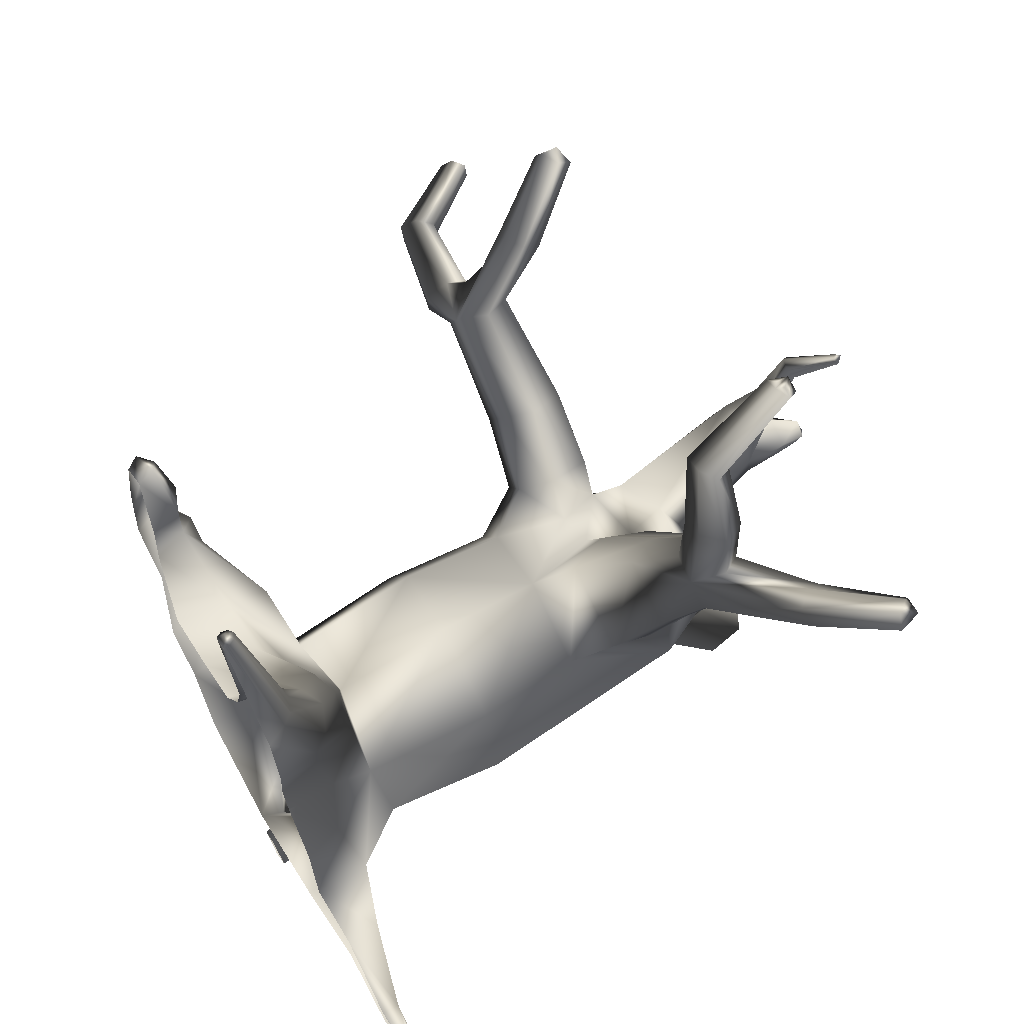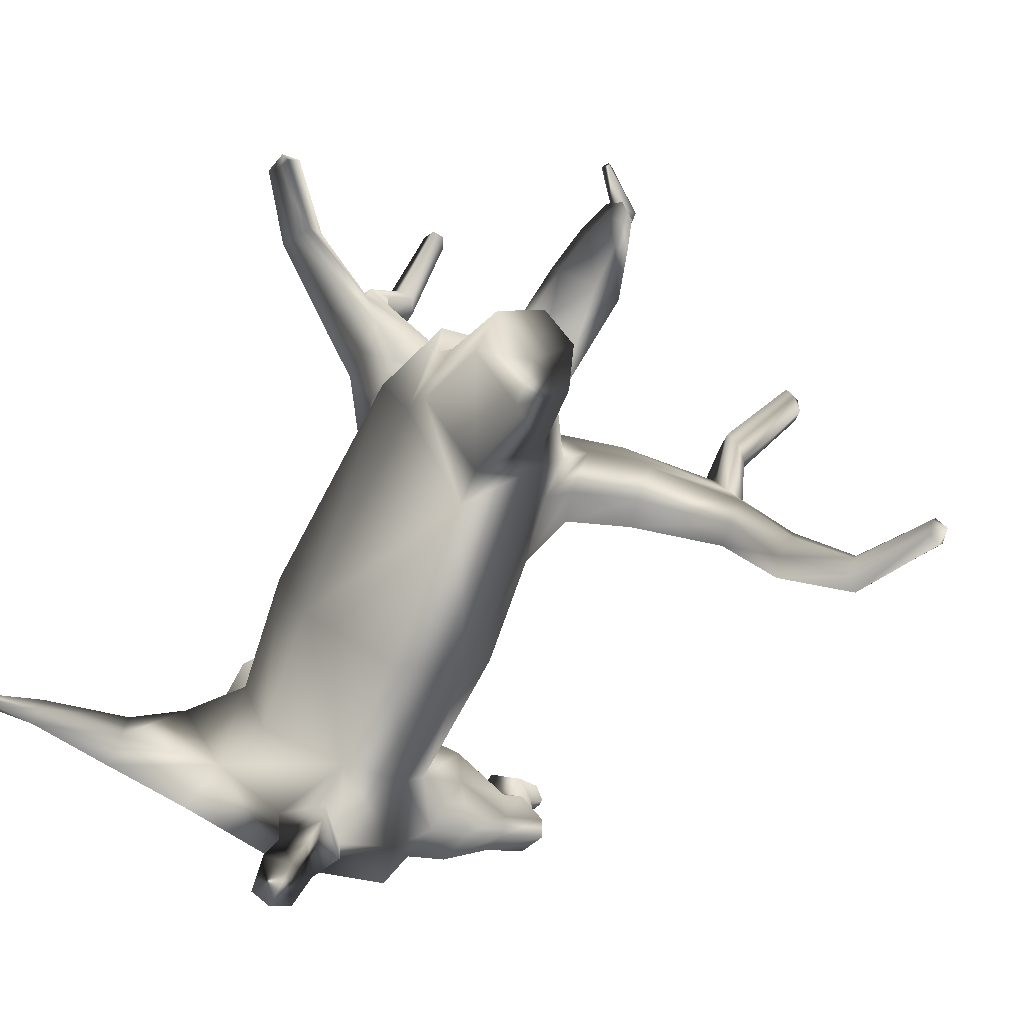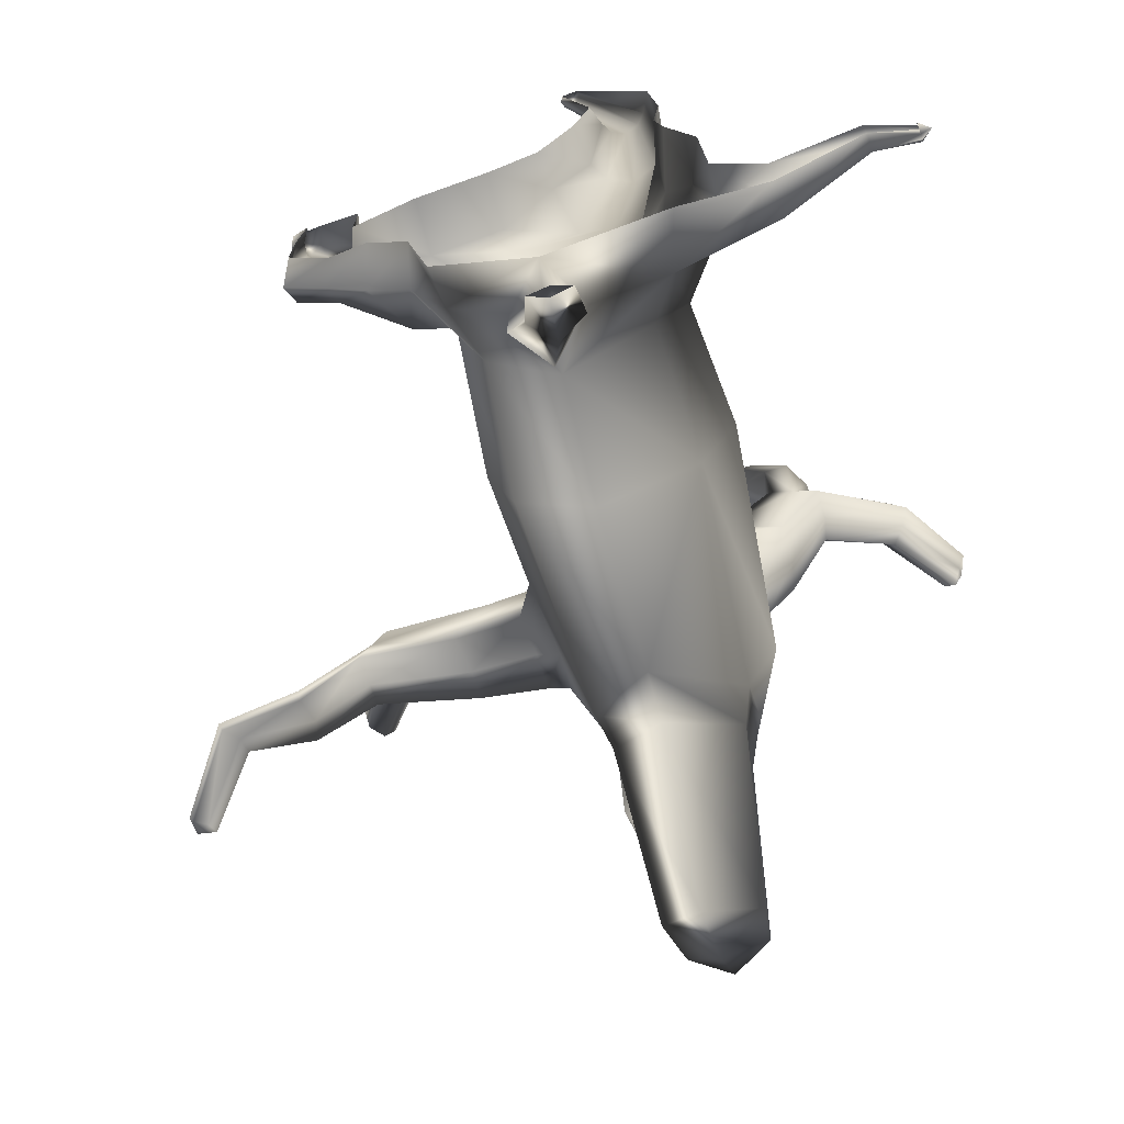
<metadata>
{"format":"obj","ext":"obj","renderer":"f3d","projection":"perspective","resolution":1024,"background":"white","views":[{"elev":65.3,"azim":59.5,"up":"+Z"},{"elev":-76.8,"azim":156.1,"up":"+Z"},{"elev":-67.8,"azim":15.2,"up":"+Z"}]}
</metadata>
<code>
o Generic_Tree_#1_Mesh.1042
v 0.3595 -0.01043 -0.3122
v 0.4505 -0.01043 0.3302
v -0.2842 -0.01043 -0.2611
v 0.2375 0.2915 -0.2509
v 0.2698 0.2915 0.2121
v -0.2172 0.2915 -0.1997
v -0.1571 0.2915 0.3128
v 0.4667 0.1551 0.02516
v -0.3798 0.1089 0.00344
v -0.3513 -0.01043 0.03637
v 0.4675 -0.01043 0.02488
v 0.3303 0.3242 -0.0486
v 0.04462 0.3219 0.3539
v -0.2915 0.2525 0.03086
v -0.01839 0.3242 -0.3673
v 0.4063 0.1089 0.3025
v 0.3175 0.1551 -0.3146
v -0.2682 0.1089 -0.2597
v -0.1494 -0.01043 0.554
v -0.1417 0.1487 0.5118
v -0.08444 0.2096 0.4604
v 0.07721 0.305 0.456
v 0.2042 0.2813 0.4132
v 0.3253 0.1487 0.449
v 0.3626 -0.01043 0.5474
v -0.000234 -0.01043 0.6353
v 0.01213 0.1099 0.6597
v 0.05156 0.2425 0.6144
v 0.1515 0.2662 0.6577
v 0.2546 0.2425 0.6144
v 0.3139 0.1099 0.6597
v 0.3383 -0.01043 0.6496
v 0.1055 -0.01043 0.8398
v 0.1249 0.1099 0.8277
v 0.1587 0.1628 0.8325
v 0.2299 0.1951 0.8355
v 0.3051 0.1628 0.8325
v 0.3457 0.1099 0.8277
v 0.3577 -0.01043 0.8049
v 0.1549 -0.01043 1.014
v 0.1784 0.05153 1.033
v 0.1974 0.08168 1.037
v 0.2373 0.1001 1.039
v 0.2796 0.08168 1.037
v 0.3028 0.05153 1.033
v 0.3303 -0.01043 1.023
v 0.07135 -0.01043 1.254
v 0.06339 0.005947 1.254
v 0.07085 0.02597 1.262
v 0.08952 0.03448 1.274
v 0.11 0.02597 1.282
v 0.1216 0.005947 1.283
v 0.1171 -0.01043 1.277
v 0.0845 0.008708 1.284
v 0.6186 0.001453 -0.268
v 0.6186 0.001453 -0.08793
v 0.6182 0.1039 -0.08888
v 0.6182 0.1039 -0.2671
v 0.8782 -0.01995 -0.1294
v 0.8782 -0.01995 -0.03914
v 0.8807 0.0316 -0.03933
v 0.8807 0.0316 -0.1278
v 1.005 -0.006997 -0.1767
v 1.005 -0.007535 -0.1311
v 1.007 0.0184 -0.1327
v 1.007 0.01958 -0.1781
v 1.006 0.004639 -0.1284
v 1.006 0.004586 -0.1809
v 1.005 -0.02014 -0.1566
v 1.008 0.03183 -0.157
v 1.039 0.003977 -0.1527
v -0.3896 0.2915 0.2702
v -0.5036 0.1089 0.1029
v -0.4715 -0.01043 0.1359
v -0.4193 0.2525 0.1303
v -0.3535 -0.01043 0.4805
v -0.3504 0.1487 0.4383
v -0.5952 0.1873 0.3747
v -0.6246 0.1093 0.2321
v -0.6025 0.03335 0.2565
v -0.6124 0.1624 0.2588
v -0.5507 0.03335 0.5223
v -0.5847 0.1346 0.5233
v -0.6579 0.1873 0.4347
v -0.7641 0.1093 0.3618
v -0.7262 0.03335 0.3751
v -0.7411 0.1624 0.3681
v -0.6689 0.1251 0.5469
v -0.7432 0.08092 0.5518
v -0.7198 0.03788 0.5497
v -0.732 0.111 0.544
v -0.5492 0.04056 0.6914
v -0.5708 0.1331 0.6959
v -0.6621 0.1679 0.6671
v -0.7222 0.08093 0.6792
v -0.6989 0.03804 0.676
v -0.7228 0.1152 0.6703
v -0.676 0.06727 0.7732
v -0.6897 0.1228 0.7761
v -0.7332 0.1436 0.7406
v -0.7688 0.09148 0.7276
v -0.7552 0.06576 0.7287
v -0.7671 0.112 0.7248
v -0.7603 0.1005 0.775
v 0.01161 -0.01043 -0.4413
v -0.09802 0.1153 -0.4289
v 0.1015 0.1381 -0.4512
v -0.01022 0.2211 -0.4665
v 0.004053 0.06418 -0.5372
v -0.1056 0.1218 -0.56
v 0.0794 0.1204 -0.6017
v -0.01061 0.2258 -0.6012
v 0.03386 0.05268 -0.6272
v -0.04564 0.07823 -0.6681
v 0.1079 0.08814 -0.684
v 0.0274 0.1244 -0.7426
v 0.03918 -0.003027 -0.6884
v -0.02191 -0.003027 -0.7243
v 0.1003 -0.003027 -0.7382
v 0.03918 -0.003027 -0.7891
v 0.2622 0.6808 -0.2806
v 0.3023 0.6811 0.237
v -0.2453 0.6808 -0.2236
v -0.1783 0.6808 0.349
v 0.3667 0.6809 -0.05465
v 0.04645 0.681 0.3966
v -0.3282 0.6808 0.03381
v -0.02339 0.6808 -0.4105
v 0.2083 1.536 -0.1799
v 0.18 1.536 0.1421
v -0.1446 1.536 -0.1799
v -0.1538 1.443 0.237
v 0.01548 1.604 0.02319
v 0.3166 1.352 -0.04561
v 0.04316 1.352 0.3389
v -0.2759 1.352 0.0296
v 0.2221 1.575 0.001877
v -0.01617 1.498 0.2615
v 0.03188 1.628 -0.2244
v 0.2617 1.352 0.2028
v -0.1483 1.332 0.2984
v 0.2269 1.352 -0.2382
v -0.2052 1.352 -0.1896
v -0.01804 1.184 -0.3643
v 0.1799 1.577 -0.2771
v -0.1207 1.577 -0.2771
v 0.02961 1.628 -0.315
v 0.1957 1.42 -0.3267
v -0.1723 1.42 -0.2853
v -0.01291 1.307 -0.4341
v 0.1377 1.804 -0.8116
v -0.08521 1.804 -0.8116
v 0.02623 1.863 -0.8397
v 0.1495 1.688 -0.8484
v -0.1235 1.688 -0.8177
v -0.005299 1.612 -0.928
v -0.1895 1.498 0.08511
v -0.1013 1.561 -0.01401
v 0.03188 1.561 0.1397
v -0.1967 1.86 0.3069
v -0.03664 1.86 0.1135
v -0.2417 1.843 0.1721
v -0.1534 1.86 0.07627
v -0.02024 1.843 0.2267
v -0.1085 1.86 0.3291
v -0.1801 1.96 0.352
v -0.191 1.971 0.2896
v -0.0962 1.968 0.3179
v -0.1269 1.958 0.3703
v -0.1507 2.002 0.03144
v -0.06274 2.002 0.05355
v -0.04807 2.002 0.1384
v -0.1964 2.002 0.09925
v -0.131 1.932 0.2
v -0.1313 1.969 0.261
v -0.131 2.002 0.171
v -0.07498 2.161 0.5451
v -0.08821 2.173 0.5331
v -0.05739 2.169 0.5217
v -0.05727 2.158 0.5392
v -0.07443 2.177 0.5188
v -0.1371 2.079 -0.01014
v -0.08553 2.085 0.001597
v -0.07694 2.106 0.04664
v -0.1639 2.096 0.02587
v -0.1255 2.114 0.06396
v -0.1875 2.055 0.4522
v -0.2023 2.083 0.4138
v -0.1284 2.064 0.4157
v -0.1457 2.044 0.4548
v -0.1612 2.085 0.3878
v 0.2776 0.9962 0.224
v 0.04444 0.9961 0.3693
v 0.2822 1.22 0.1531
v -0.007263 1.221 0.3394
v 0.08394 1.385 0.4008
v 0.3025 1.386 0.2646
v 0.3183 1.124 0.278
v 0.08522 1.124 0.4233
v 0.3229 1.254 0.215
v 0.03352 1.254 0.4013
v 0.2278 1.428 0.6105
v 0.3935 1.428 0.5073
v 0.2288 1.229 0.6276
v 0.409 1.328 0.4697
v 0.1896 1.328 0.6109
v 0.385 1.431 0.9131
v 0.5173 1.431 0.8306
v 0.5269 1.273 0.8387
v 0.3857 1.273 0.9267
v 0.5297 1.352 0.8005
v 0.3544 1.352 0.9134
v 0.4055 1.229 0.5174
v 0.4512 1.431 0.8718
v 0.4563 1.273 0.8827
v 0.7187 1.555 0.953
v 0.7802 1.462 0.9989
v 0.7546 1.5 0.9513
v 0.6743 1.546 0.991
v 0.7328 1.452 1.039
v 0.3856 1.421 1.123
v 0.3793 1.283 1.133
v 0.3636 1.352 1.108
v 0.4536 1.421 1.126
v 0.4519 1.283 1.137
v 0.4977 1.352 1.118
v 0.5084 1.352 0.9589
v 0.6893 1.5 1.037
v 0.871 1.735 0.9452
v 0.919 1.668 1.003
v 0.8952 1.688 0.9572
v 0.8387 1.745 0.9814
v 0.8845 1.679 1.042
v 0.8529 1.721 1.03
v 0.303 1.427 1.291
v 0.2889 1.332 1.342
v 0.2839 1.372 1.3
v 0.3549 1.428 1.302
v 0.3444 1.333 1.355
v 0.386 1.376 1.325
v 0.2893 1.642 1.473
v 0.271 1.58 1.524
v 0.2726 1.603 1.486
v 0.327 1.645 1.487
v 0.3111 1.583 1.539
v 0.3464 1.61 1.515
v -0.1633 0.9906 0.3237
v -0.3021 1.016 0.0317
v -0.1022 1.201 0.3447
v -0.2699 1.23 -0.008455
v -0.3491 1.383 0.1327
v -0.2606 1.37 0.2949
v -0.2763 1.141 0.306
v -0.3726 1.157 0.1297
v -0.2404 1.238 0.3296
v -0.3465 1.256 0.09258
v -0.4696 1.396 0.3877
v -0.4826 1.195 0.3985
v -0.5556 1.402 0.2241
v -0.8374 1.398 0.4193
v -0.8727 1.398 0.3498
v -0.4421 1.29 0.4134
v -0.811 1.24 0.4977
v -0.7732 1.318 0.5038
v -0.5753 1.203 0.2224
v -0.5529 1.299 0.1861
v -0.8703 1.318 0.3194
v -0.8863 1.24 0.3494
v -0.8486 1.24 0.4236
v -0.8021 1.398 0.4889
v -0.8063 1.522 0.708
v -0.8403 1.513 0.6605
v -0.8573 1.429 0.7652
v -0.8077 1.467 0.744
v -0.8936 1.419 0.7145
v -1.026 1.319 0.1581
v -1.052 1.25 0.1715
v -1.062 1.25 0.2434
v -1.043 1.388 0.1787
v -1.052 1.388 0.2461
v -1.048 1.319 0.2907
v -0.9291 1.319 0.4688
v -0.8874 1.467 0.6714
v -0.9434 1.717 0.8497
v -0.9718 1.709 0.8098
v -0.9861 1.639 0.8976
v -0.9445 1.671 0.8798
v -1.016 1.631 0.8551
v -1.011 1.671 0.819
v -1.264 1.339 0.211
v -1.307 1.299 0.2123
v -1.324 1.3 0.2664
v -1.257 1.393 0.2308
v -1.273 1.395 0.2815
v -1.298 1.343 0.3104
v -1.434 1.57 0.188
v -1.471 1.547 0.183
v -1.49 1.55 0.2217
v -1.422 1.609 0.2058
v -1.439 1.611 0.2421
v -1.469 1.577 0.259
v 0.009537 1.743 -0.9452
v -0.1148 2.134 -0.001267
v -0.07046 2.184 0.5436
v -0.9976 1.696 0.8781
v -1.48 1.603 0.2112
v 0.2958 1.634 1.534
v 0.2859 1.626 1.498
v 0.304 1.64 1.498
v 0.3231 1.63 1.512
v 0.3178 1.609 1.529
v 0.2926 1.599 1.532
v 0.2798 1.606 1.515
v 0.8987 1.736 1.005
f 16 11 8
f 11 16 2
f 8 5 16
f 5 8 12
f 17 12 8
f 12 17 4
f 18 10 9
f 10 18 3
f 9 6 18
f 6 9 14
f 3 18 105
f 17 105 107
f 4 17 15
f 15 18 6
f 7 22 13
f 22 7 21
f 13 23 5
f 23 13 22
f 5 24 16
f 24 5 23
f 16 25 2
f 25 16 24
f 19 27 20
f 27 19 26
f 20 28 21
f 28 20 27
f 21 29 22
f 29 21 28
f 22 30 23
f 30 22 29
f 23 31 24
f 31 23 30
f 24 32 25
f 32 24 31
f 26 34 27
f 34 26 33
f 27 35 28
f 35 27 34
f 28 36 29
f 36 28 35
f 29 37 30
f 37 29 36
f 30 38 31
f 38 30 37
f 31 39 32
f 39 31 38
f 33 41 34
f 41 33 40
f 34 42 35
f 42 34 41
f 35 43 36
f 43 35 42
f 36 44 37
f 44 36 43
f 37 45 38
f 45 37 44
f 38 46 39
f 46 38 45
f 40 48 41
f 48 40 47
f 41 49 42
f 49 41 48
f 42 50 43
f 50 42 49
f 43 51 44
f 51 43 50
f 44 52 45
f 52 44 51
f 45 53 46
f 53 45 52
f 47 54 48
f 48 54 49
f 49 54 50
f 50 54 51
f 51 54 52
f 52 54 53
f 53 54 47
f 11 57 8
f 57 11 56
f 8 58 17
f 58 8 57
f 17 55 1
f 55 17 58
f 56 61 57
f 61 56 60
f 57 62 58
f 62 57 61
f 58 59 55
f 59 58 62
f 60 67 61
f 61 70 62
f 62 66 68
f 66 71 68
f 71 66 70
f 68 69 63
f 69 68 71
f 67 70 65
f 70 67 71
f 64 71 67
f 71 64 69
f 62 70 66
f 70 61 65
f 59 68 63
f 68 59 62
f 61 67 65
f 67 60 64
f 14 72 7
f 72 14 75
f 10 73 9
f 73 10 74
f 9 75 14
f 75 9 73
f 20 76 19
f 76 20 77
f 21 77 20
f 7 77 21
f 75 78 72
f 78 75 81
f 74 79 73
f 79 74 80
f 73 81 75
f 81 73 79
f 77 82 76
f 82 77 83
f 72 83 77
f 83 72 78
f 81 84 78
f 84 81 87
f 80 85 79
f 85 80 86
f 79 87 81
f 87 79 85
f 78 84 83
f 87 88 84
f 88 87 91
f 86 89 85
f 89 86 90
f 85 91 87
f 91 85 89
f 84 88 83
f 91 94 88
f 94 91 97
f 90 95 89
f 95 90 96
f 89 97 91
f 97 89 95
f 83 92 82
f 92 83 93
f 88 93 83
f 93 88 94
f 97 100 94
f 100 97 103
f 96 101 95
f 101 96 102
f 95 103 97
f 103 95 101
f 93 98 92
f 98 93 99
f 94 99 93
f 99 94 100
f 102 104 101
f 101 104 103
f 103 104 100
f 100 104 99
f 99 104 98
f 98 104 102
f 77 7 72
f 113 110 114
f 110 113 109
f 109 115 111
f 115 109 113
f 111 116 112
f 116 111 115
f 112 114 110
f 114 112 116
f 114 117 113
f 117 114 118
f 113 119 115
f 119 113 117
f 115 120 116
f 120 115 119
f 116 118 114
f 118 116 120
f 108 111 112
f 111 108 107
f 110 108 112
f 108 110 106
f 109 106 110
f 106 109 105
f 107 109 111
f 109 107 105
f 18 15 106
f 15 17 107
f 105 18 106
f 105 17 1
f 106 15 108
f 15 107 108
f 12 122 5
f 122 12 125
f 4 125 12
f 125 4 121
f 14 123 6
f 123 14 127
f 15 121 4
f 121 15 128
f 6 128 15
f 128 6 123
f 13 124 7
f 124 13 126
f 5 126 13
f 126 5 122
f 7 127 14
f 127 7 124
f 125 192 122
f 121 134 125
f 134 121 142
f 143 248 250
f 248 143 123
f 121 144 142
f 144 121 128
f 123 144 128
f 144 123 143
f 193 124 126
f 124 193 247
f 122 193 126
f 193 122 192
f 127 247 248
f 247 127 124
f 133 129 139
f 129 133 137
f 137 133 159
f 157 158 131
f 134 130 140
f 130 134 137
f 142 137 134
f 137 142 129
f 132 135 138
f 135 132 141
f 140 138 135
f 138 140 130
f 136 131 143
f 131 136 157
f 157 141 132
f 141 157 136
f 129 147 139
f 147 129 145
f 139 146 131
f 146 139 147
f 142 145 129
f 145 142 148
f 131 149 143
f 149 131 146
f 144 148 142
f 148 144 150
f 143 150 144
f 150 143 149
f 145 153 147
f 153 145 151
f 147 152 146
f 152 147 153
f 148 151 145
f 151 148 154
f 146 155 149
f 155 146 152
f 150 154 148
f 154 150 156
f 149 156 150
f 156 149 155
f 132 162 157
f 162 132 160
f 158 161 133
f 161 158 163
f 157 163 158
f 163 157 162
f 133 164 159
f 164 133 161
f 138 160 132
f 160 138 165
f 159 165 138
f 165 159 164
f 130 159 138
f 159 130 137
f 139 158 133
f 158 139 131
f 160 167 162
f 167 160 166
f 162 175 174
f 164 169 165
f 169 164 168
f 165 166 160
f 166 165 169
f 163 171 161
f 171 163 170
f 161 172 164
f 172 161 171
f 164 176 174
f 162 170 163
f 170 162 173
f 174 175 164
f 162 176 173
f 166 188 167
f 188 166 187
f 167 191 175
f 191 167 188
f 169 189 190
f 189 169 168
f 169 187 166
f 187 169 190
f 168 191 189
f 191 168 175
f 170 183 171
f 183 170 182
f 171 184 172
f 184 171 183
f 172 186 176
f 186 172 184
f 173 182 170
f 182 173 185
f 176 185 173
f 185 176 186
f 178 187 177
f 187 178 188
f 181 188 178
f 188 181 191
f 190 179 180
f 179 190 189
f 177 190 180
f 190 177 187
f 189 181 179
f 181 189 191
f 164 175 168
f 175 162 167
f 176 162 174
f 176 164 172
f 194 134 140
f 192 134 194
f 134 192 125
f 135 197 140
f 197 135 196
f 194 198 192
f 198 194 200
f 193 201 195
f 201 193 199
f 192 199 193
f 199 192 198
f 140 200 194
f 200 140 197
f 195 196 135
f 196 195 201
f 196 203 197
f 203 196 202
f 200 213 198
f 213 200 205
f 199 206 201
f 206 199 204
f 198 204 199
f 204 198 213
f 197 205 200
f 205 197 203
f 201 202 196
f 202 201 206
f 202 207 214
f 205 209 213
f 209 205 211
f 204 212 206
f 212 204 210
f 213 209 215
f 203 211 205
f 211 203 208
f 206 207 202
f 207 206 212
f 203 214 208
f 204 215 210
f 202 214 203
f 215 204 213
f 214 216 208
f 216 214 219
f 211 217 209
f 217 211 218
f 208 218 211
f 218 208 216
f 209 220 215
f 220 209 217
f 210 223 212
f 223 210 222
f 215 222 210
f 222 215 225
f 212 221 207
f 221 212 223
f 207 224 214
f 224 207 221
f 215 226 225
f 226 215 227
f 219 227 228
f 227 219 214
f 224 227 214
f 227 224 226
f 228 215 220
f 215 228 227
f 219 229 216
f 229 219 232
f 218 230 217
f 230 218 231
f 216 231 218
f 231 216 229
f 217 233 220
f 233 217 230
f 228 232 219
f 232 228 234
f 220 234 228
f 234 220 233
f 222 237 223
f 237 222 236
f 225 236 222
f 236 225 239
f 223 235 221
f 235 223 237
f 221 238 224
f 238 221 235
f 226 239 225
f 239 226 240
f 224 240 226
f 240 224 238
f 236 243 237
f 243 236 242
f 239 242 236
f 242 239 245
f 237 241 235
f 241 237 243
f 235 244 238
f 244 235 241
f 240 245 239
f 245 240 246
f 238 246 240
f 246 238 244
f 141 195 135
f 195 141 249
f 193 249 247
f 249 193 195
f 143 250 136
f 248 123 127
f 136 252 141
f 252 136 251
f 249 253 247
f 253 249 255
f 248 256 250
f 256 248 254
f 247 254 248
f 254 247 253
f 141 255 249
f 255 141 252
f 250 251 136
f 251 250 256
f 251 257 252
f 257 251 259
f 255 258 253
f 258 255 262
f 254 266 256
f 266 254 265
f 253 265 254
f 265 253 258
f 252 262 255
f 262 252 257
f 256 259 251
f 259 256 266
f 259 261 260
f 262 263 258
f 263 262 264
f 265 267 266
f 267 265 268
f 258 263 269
f 257 264 262
f 264 257 270
f 266 261 259
f 261 266 267
f 257 260 270
f 265 269 268
f 259 260 257
f 269 265 258
f 260 271 270
f 271 260 272
f 264 273 263
f 273 264 274
f 270 274 264
f 274 270 271
f 263 275 269
f 275 263 273
f 268 276 267
f 276 268 277
f 269 277 268
f 277 269 278
f 267 279 261
f 279 267 276
f 261 280 260
f 280 261 279
f 269 281 278
f 281 269 282
f 272 282 283
f 282 272 260
f 280 282 260
f 282 280 281
f 283 269 275
f 269 283 282
f 272 284 271
f 284 272 285
f 274 286 273
f 286 274 287
f 271 287 274
f 287 271 284
f 273 288 275
f 288 273 286
f 283 285 272
f 285 283 289
f 275 289 283
f 289 275 288
f 277 290 276
f 290 277 291
f 278 291 277
f 291 278 292
f 276 293 279
f 293 276 290
f 279 294 280
f 294 279 293
f 281 292 278
f 292 281 295
f 280 295 281
f 295 280 294
f 291 296 290
f 296 291 297
f 292 297 291
f 297 292 298
f 290 299 293
f 299 290 296
f 293 300 294
f 300 293 299
f 295 298 292
f 298 295 301
f 294 301 295
f 301 294 300
f 153 302 152
f 152 302 155
f 155 302 156
f 156 302 154
f 154 302 151
f 151 302 153
f 182 303 183
f 185 303 182
f 184 303 186
f 183 303 184
f 186 303 185
f 179 304 180
f 178 304 181
f 181 304 179
f 177 304 178
f 180 304 177
f 284 305 287
f 287 305 286
f 286 305 288
f 288 305 289
f 289 305 285
f 285 305 284
f 296 306 299
f 299 306 300
f 300 306 301
f 301 306 298
f 298 306 297
f 297 306 296
f 243 308 241
f 241 308 307
f 307 308 243
f 241 309 244
f 244 309 307
f 307 309 241
f 244 310 246
f 246 310 307
f 307 310 244
f 246 311 245
f 245 311 307
f 307 311 246
f 245 312 242
f 242 312 307
f 307 312 245
f 242 313 243
f 243 313 307
f 307 313 242
f 229 314 231
f 231 314 230
f 230 314 233
f 233 314 234
f 234 314 232
f 232 314 229

</code>
